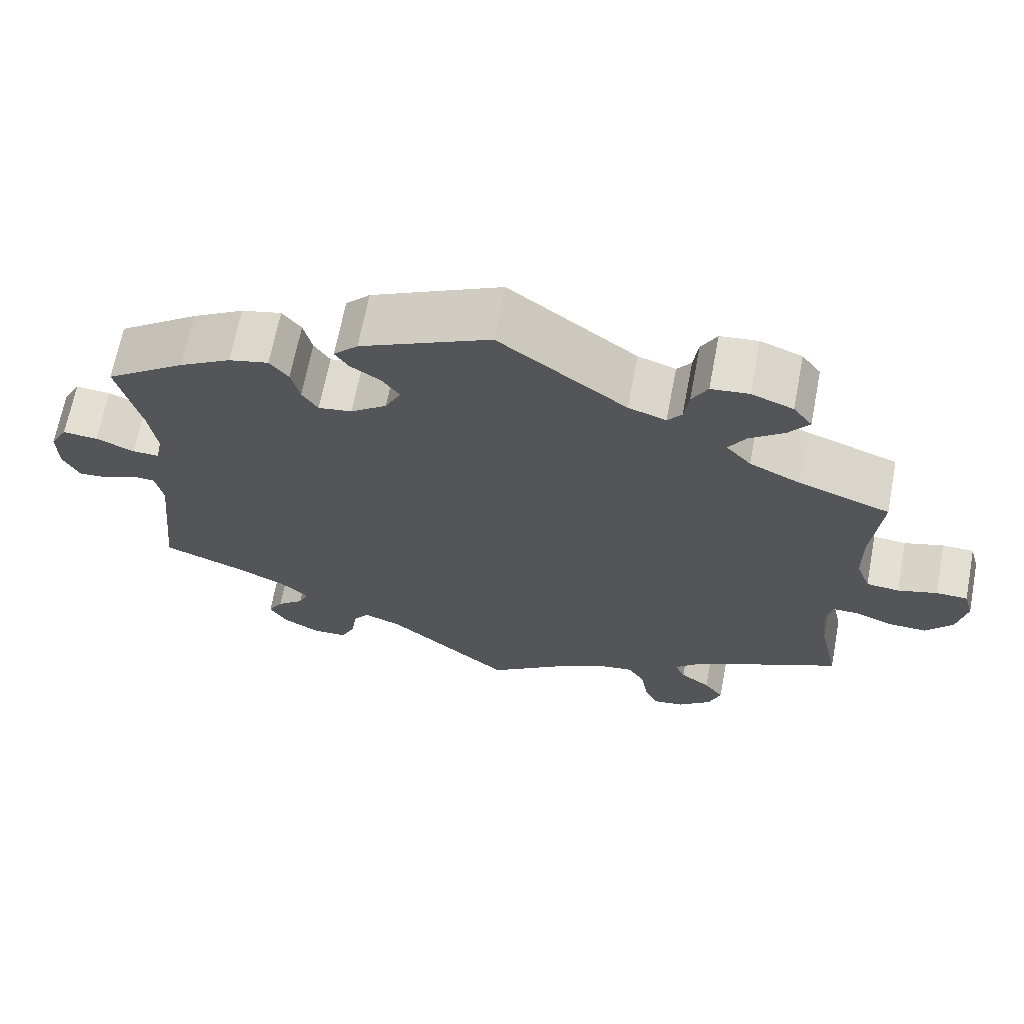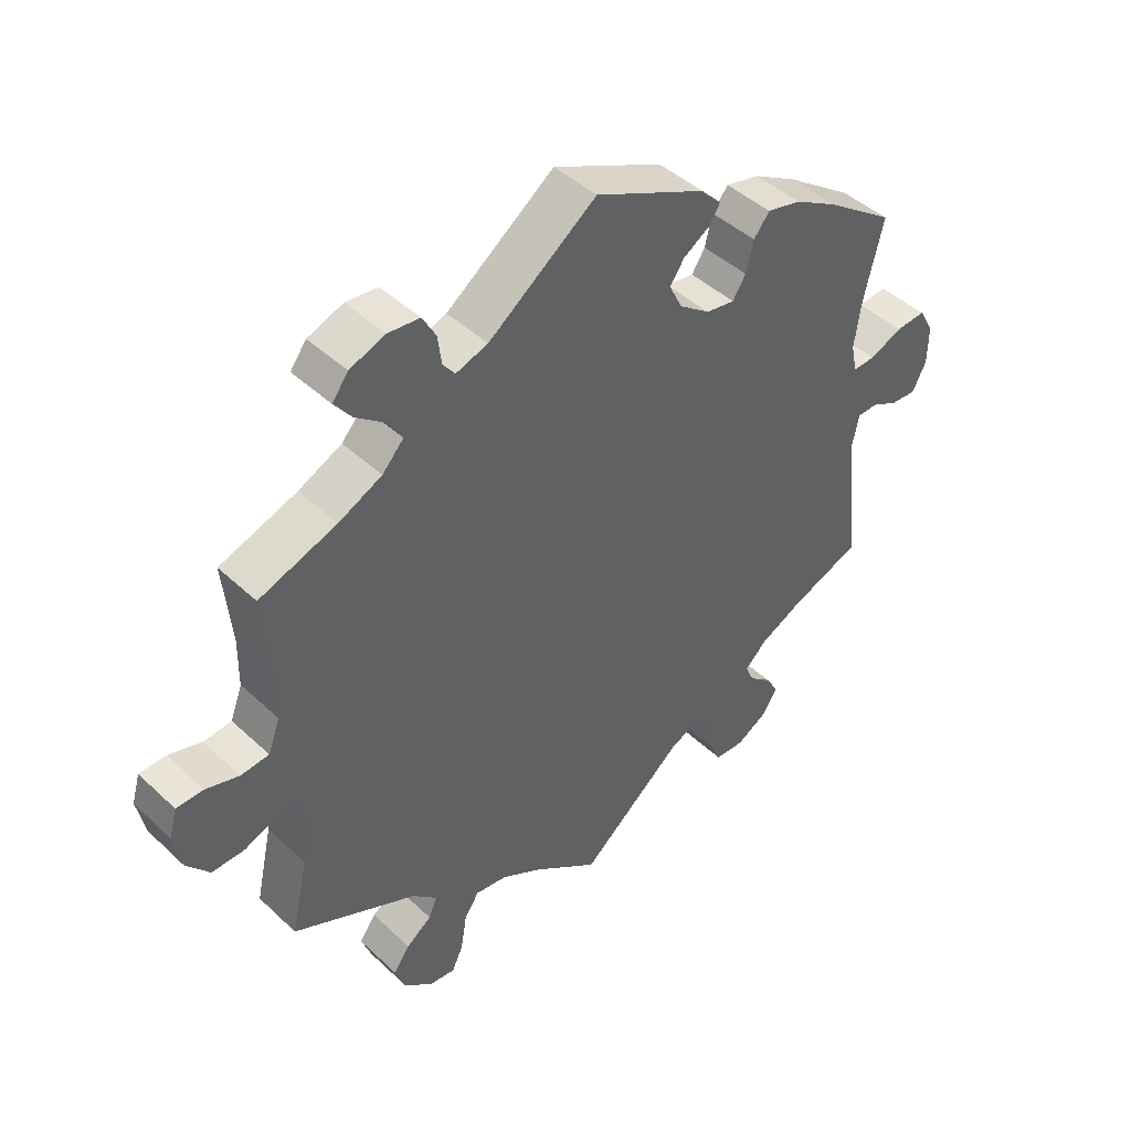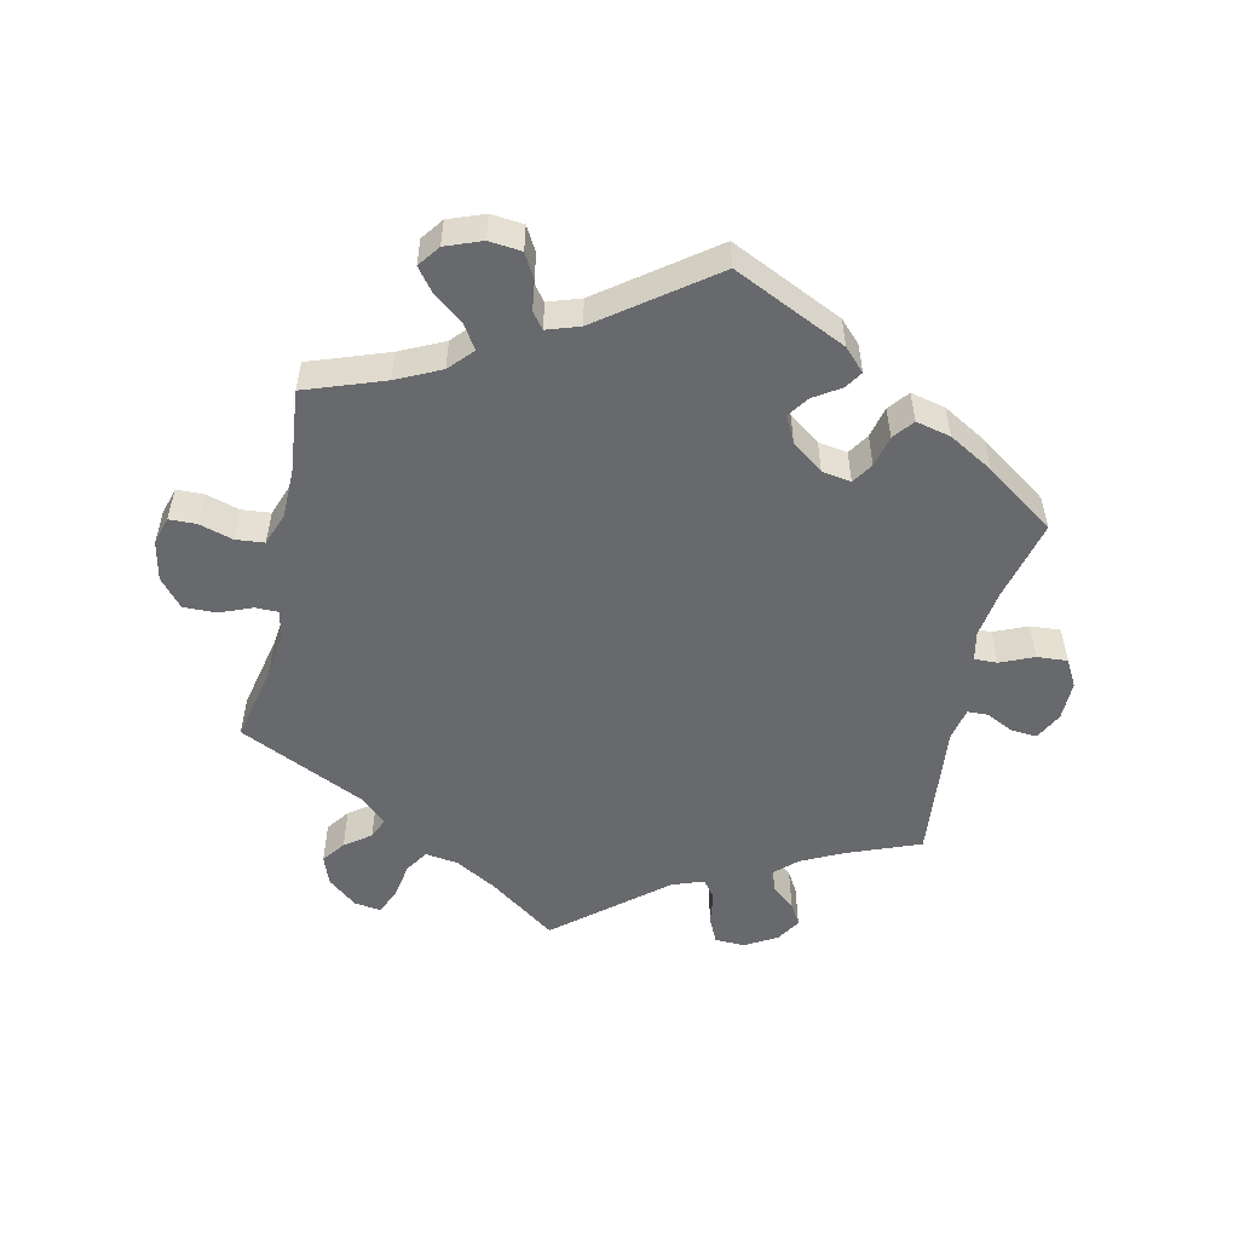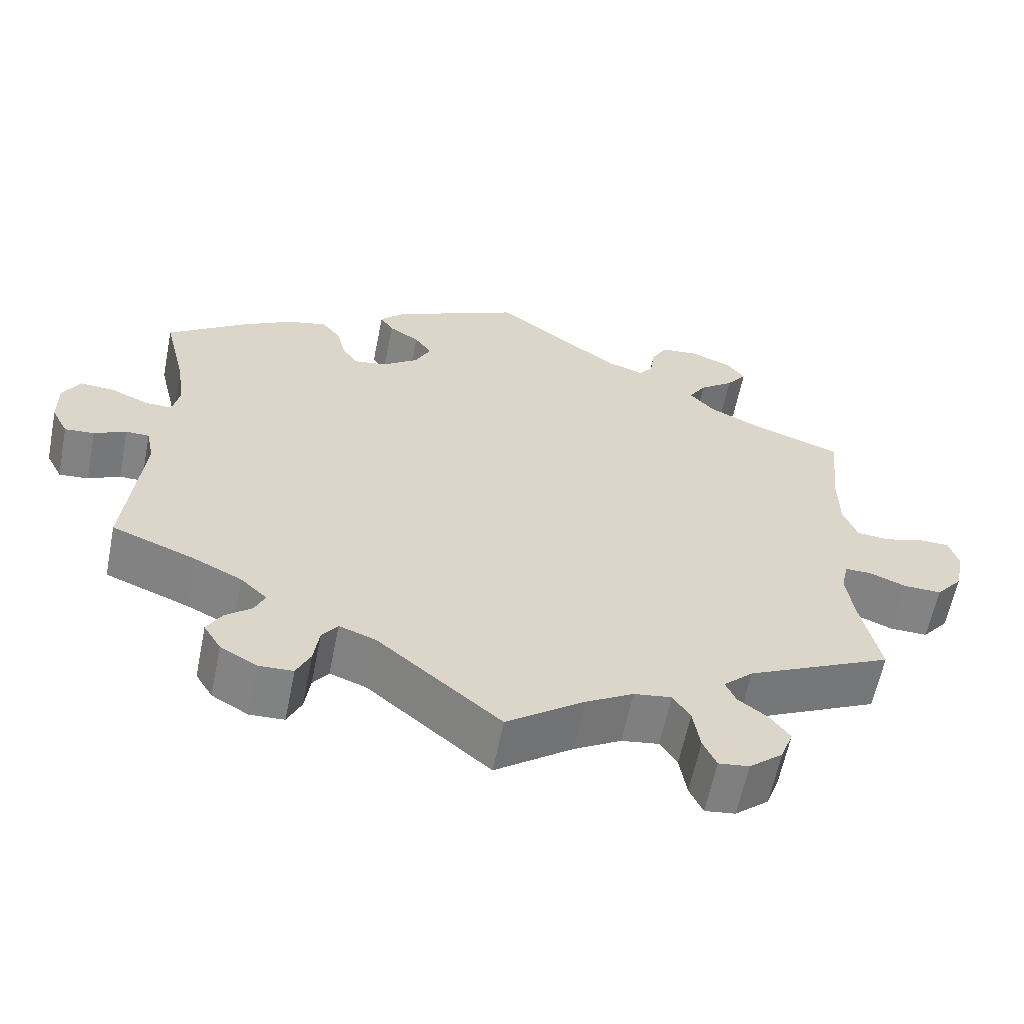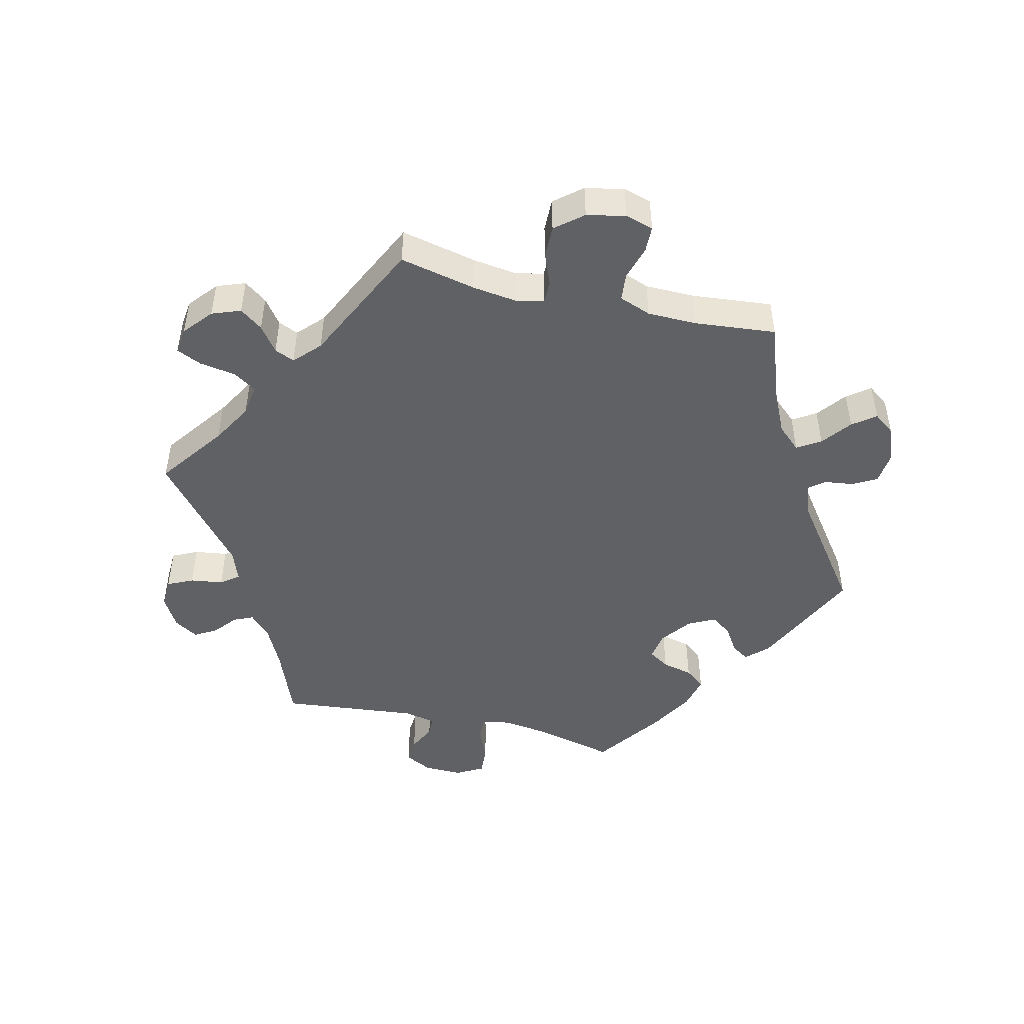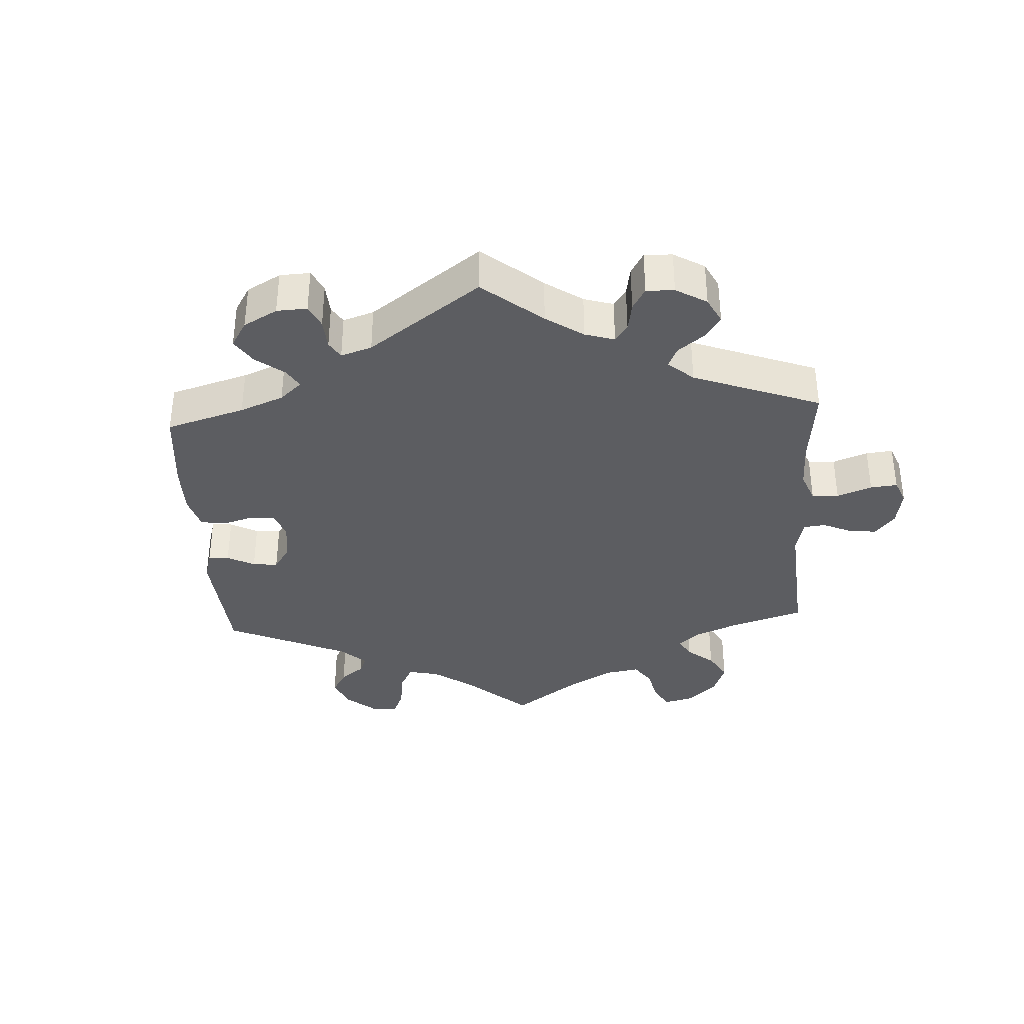
<metadata>
{"format":"obj","ext":"obj","renderer":"f3d","projection":"perspective","resolution":1024,"background":"white","views":[{"elev":67.0,"azim":-169.2,"up":"+Z"},{"elev":44.5,"azim":-42.7,"up":"+Z"},{"elev":-52.8,"azim":-12.3,"up":"+Y"},{"elev":-60.9,"azim":168.7,"up":"+Z"},{"elev":-47.4,"azim":-103.4,"up":"+Y"},{"elev":-36.4,"azim":123.3,"up":"+Y"}]}
</metadata>
<code>
v 0.472 0.07 0.17
v 0.462 0.07 0.1
v 0.471 0.07 0.057
v 0.505 0.07 0.058
v 0.554 0.07 0.079
v 0.599 0.07 0.082
v 0.621 0.07 0.042
v 0.62 0.07 -0.016
v 0.599 0.07 -0.057
v 0.561 0.07 -0.054
v 0.52 0.07 -0.034
v 0.49 0.07 -0.035
v 0.48 0.07 -0.083
v 0.501 0.07 -0.289
v 0.393 0.07 -0.331
v 0.332 0.07 -0.361
v 0.298 0.07 -0.393
v 0.311 0.07 -0.422
v 0.345 0.07 -0.45
v 0.364 0.07 -0.483
v 0.342 0.07 -0.519
v 0.295 0.07 -0.546
v 0.251 0.07 -0.544
v 0.233 0.07 -0.506
v 0.226 0.07 -0.457
v 0.206 0.07 -0.43
v 0.159 0.07 -0.447
v 0.001 0.07 -0.578
v -0.098 0.07 -0.506
v -0.159 0.07 -0.471
v -0.207 0.07 -0.464
v -0.229 0.07 -0.498
v -0.238 0.07 -0.553
v -0.255 0.07 -0.59
v -0.294 0.07 -0.585
v -0.337 0.07 -0.549
v -0.353 0.07 -0.506
v -0.328 0.07 -0.472
v -0.29 0.07 -0.444
v -0.277 0.07 -0.414
v -0.315 0.07 -0.378
v -0.501 0.07 -0.289
v -0.476 0.07 -0.175
v -0.467 0.07 -0.108
v -0.476 0.07 -0.066
v -0.51 0.07 -0.066
v -0.557 0.07 -0.085
v -0.606 0.07 -0.086
v -0.64 0.07 -0.045
v -0.652 0.07 0.013
v -0.64 0.07 0.055
v -0.6 0.07 0.056
v -0.55 0.07 0.041
v -0.508 0.07 0.045
v -0.49 0.07 0.093
v -0.489 0.07 0.167
v -0.501 0.07 0.289
v -0.385 0.07 0.33
v -0.32 0.07 0.361
v -0.288 0.07 0.396
v -0.31 0.07 0.431
v -0.354 0.07 0.465
v -0.38 0.07 0.499
v -0.356 0.07 0.531
v -0.303 0.07 0.551
v -0.255 0.07 0.546
v -0.235 0.07 0.51
v -0.229 0.07 0.466
v -0.211 0.07 0.443
v -0.163 0.07 0.459
v -0.001 0.07 0.578
v 0.165 0.07 0.5
v 0.196 0.07 0.468
v 0.179 0.07 0.442
v 0.14 0.07 0.417
v 0.118 0.07 0.386
v 0.138 0.07 0.346
v 0.184 0.07 0.312
v 0.227 0.07 0.305
v 0.247 0.07 0.336
v 0.258 0.07 0.382
v 0.282 0.07 0.412
v 0.333 0.07 0.4
v 0.399 0.07 0.362
v 0.501 0.07 0.29
v 0.472 0 0.17
v 0.462 0 0.1
v 0.471 0 0.057
v 0.505 0 0.058
v 0.554 0 0.079
v 0.599 0 0.082
v 0.621 0 0.042
v 0.62 0 -0.016
v 0.599 0 -0.057
v 0.561 0 -0.054
v 0.52 0 -0.034
v 0.49 0 -0.035
v 0.48 0 -0.083
v 0.501 0 -0.289
v 0.393 0 -0.331
v 0.332 0 -0.361
v 0.298 0 -0.393
v 0.311 0 -0.422
v 0.345 0 -0.45
v 0.364 0 -0.483
v 0.342 0 -0.519
v 0.295 0 -0.546
v 0.251 0 -0.544
v 0.233 0 -0.506
v 0.226 0 -0.457
v 0.206 0 -0.43
v 0.159 0 -0.447
v 0.001 0 -0.578
v -0.098 0 -0.506
v -0.159 0 -0.471
v -0.207 0 -0.464
v -0.229 0 -0.498
v -0.238 0 -0.553
v -0.255 0 -0.59
v -0.294 0 -0.585
v -0.337 0 -0.549
v -0.353 0 -0.506
v -0.328 0 -0.472
v -0.29 0 -0.444
v -0.277 0 -0.414
v -0.315 0 -0.378
v -0.501 0 -0.289
v -0.476 0 -0.175
v -0.467 0 -0.108
v -0.476 0 -0.066
v -0.51 0 -0.066
v -0.557 0 -0.085
v -0.606 0 -0.086
v -0.64 0 -0.045
v -0.652 0 0.013
v -0.64 0 0.055
v -0.6 0 0.056
v -0.55 0 0.041
v -0.508 0 0.045
v -0.49 0 0.093
v -0.489 0 0.167
v -0.501 0 0.289
v -0.385 0 0.33
v -0.32 0 0.361
v -0.288 0 0.396
v -0.31 0 0.431
v -0.354 0 0.465
v -0.38 0 0.499
v -0.356 0 0.531
v -0.303 0 0.551
v -0.255 0 0.546
v -0.235 0 0.51
v -0.229 0 0.466
v -0.211 0 0.443
v -0.163 0 0.459
v -0.001 0 0.578
v 0.165 0 0.5
v 0.196 0 0.468
v 0.179 0 0.442
v 0.14 0 0.417
v 0.118 0 0.386
v 0.138 0 0.346
v 0.184 0 0.312
v 0.227 0 0.305
v 0.247 0 0.336
v 0.258 0 0.382
v 0.282 0 0.412
v 0.333 0 0.4
v 0.399 0 0.362
v 0.501 0 0.29
f 84 85 1
f 83 84 1 2
f 80 81 82 83
f 79 80 83 2
f 78 79 2 3
f 77 78 3
f 72 73 74 75
f 70 71 72 75
f 69 70 75 76
f 65 66 67 68
f 65 68 69
f 64 65 69
f 61 62 63 64
f 60 61 64 69
f 59 60 69 76
f 56 57 58
f 55 56 58 59
f 54 55 59 76
f 50 51 52 53
f 50 53 54
f 49 50 54
f 46 47 48 49
f 45 46 49 54
f 41 42 43
f 40 41 43 44
f 36 37 38 39
f 34 35 36 39
f 32 33 34 39
f 31 32 39 40
f 30 31 40 44
f 27 28 29
f 26 27 29 30
f 22 23 24 25
f 22 25 26
f 21 22 26
f 18 19 20 21
f 17 18 21 26
f 16 17 26 30
f 13 14 15
f 12 13 15 16
f 8 9 10 11
f 8 11 12
f 7 8 12
f 4 5 6 7
f 3 4 7 12
f 77 3 12 16
f 45 54 76 77
f 44 45 77
f 16 30 44 77
f 86 170 169
f 87 86 169 168
f 168 167 166 165
f 87 168 165 164
f 88 87 164 163
f 88 163 162
f 160 159 158 157
f 160 157 156 155
f 161 160 155 154
f 153 152 151 150
f 154 153 150
f 154 150 149
f 149 148 147 146
f 154 149 146 145
f 161 154 145 144
f 143 142 141
f 144 143 141 140
f 161 144 140 139
f 138 137 136 135
f 139 138 135
f 139 135 134
f 134 133 132 131
f 139 134 131 130
f 128 127 126
f 129 128 126 125
f 124 123 122 121
f 124 121 120 119
f 124 119 118 117
f 125 124 117 116
f 129 125 116 115
f 114 113 112
f 115 114 112 111
f 110 109 108 107
f 111 110 107
f 111 107 106
f 106 105 104 103
f 111 106 103 102
f 115 111 102 101
f 100 99 98
f 101 100 98 97
f 96 95 94 93
f 97 96 93
f 97 93 92
f 92 91 90 89
f 97 92 89 88
f 101 97 88 162
f 162 161 139 130
f 162 130 129
f 162 129 115 101
f 1 86 87 2
f 2 87 88 3
f 3 88 89 4
f 4 89 90 5
f 5 90 91 6
f 6 91 92 7
f 7 92 93 8
f 8 93 94 9
f 9 94 95 10
f 10 95 96 11
f 11 96 97 12
f 12 97 98 13
f 13 98 99 14
f 14 99 100 15
f 15 100 101 16
f 16 101 102 17
f 17 102 103 18
f 18 103 104 19
f 19 104 105 20
f 20 105 106 21
f 21 106 107 22
f 22 107 108 23
f 23 108 109 24
f 24 109 110 25
f 25 110 111 26
f 26 111 112 27
f 27 112 113 28
f 28 113 114 29
f 29 114 115 30
f 30 115 116 31
f 31 116 117 32
f 32 117 118 33
f 33 118 119 34
f 34 119 120 35
f 35 120 121 36
f 36 121 122 37
f 37 122 123 38
f 38 123 124 39
f 39 124 125 40
f 40 125 126 41
f 41 126 127 42
f 42 127 128 43
f 43 128 129 44
f 44 129 130 45
f 45 130 131 46
f 46 131 132 47
f 47 132 133 48
f 48 133 134 49
f 49 134 135 50
f 50 135 136 51
f 51 136 137 52
f 52 137 138 53
f 53 138 139 54
f 54 139 140 55
f 55 140 141 56
f 56 141 142 57
f 57 142 143 58
f 58 143 144 59
f 59 144 145 60
f 60 145 146 61
f 61 146 147 62
f 62 147 148 63
f 63 148 149 64
f 64 149 150 65
f 65 150 151 66
f 66 151 152 67
f 67 152 153 68
f 68 153 154 69
f 69 154 155 70
f 70 155 156 71
f 71 156 157 72
f 72 157 158 73
f 73 158 159 74
f 74 159 160 75
f 75 160 161 76
f 76 161 162 77
f 77 162 163 78
f 78 163 164 79
f 79 164 165 80
f 80 165 166 81
f 81 166 167 82
f 82 167 168 83
f 83 168 169 84
f 84 169 170 85
f 85 170 86 1

</code>
